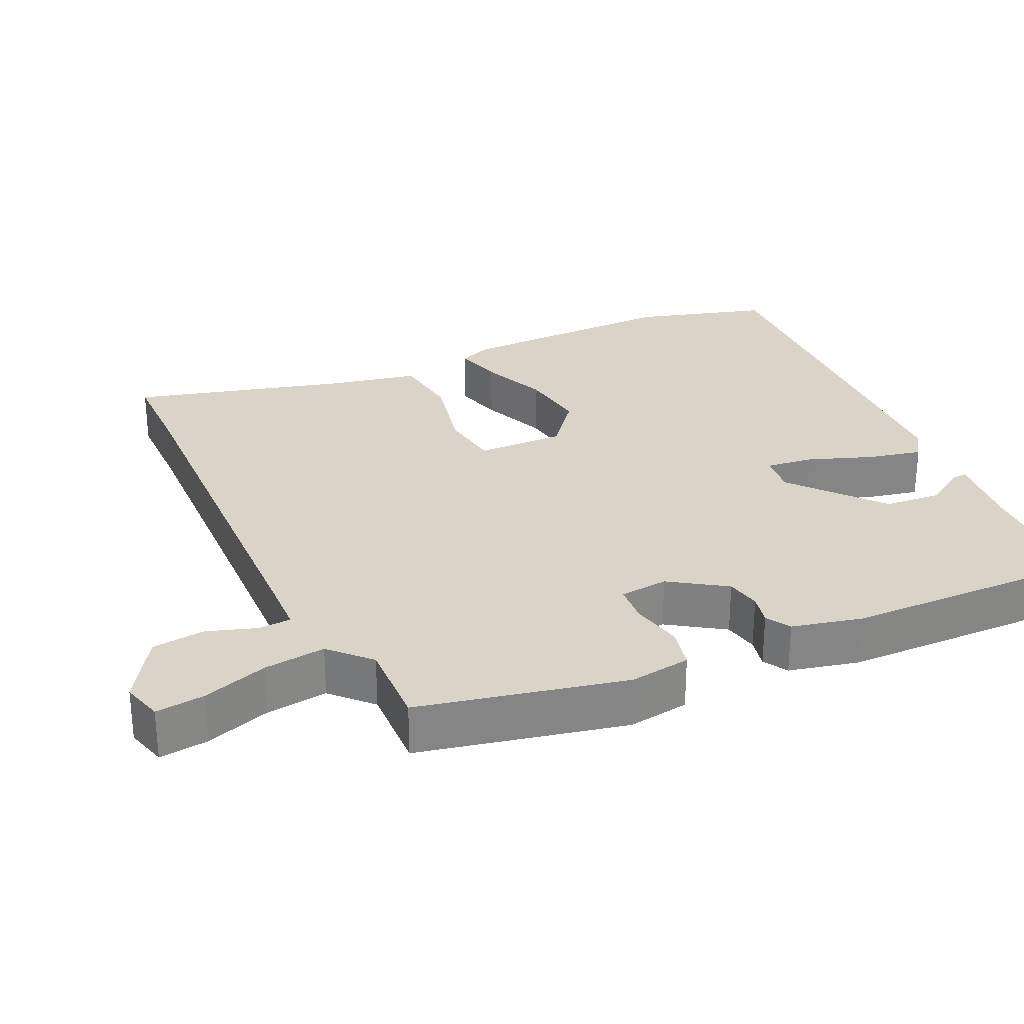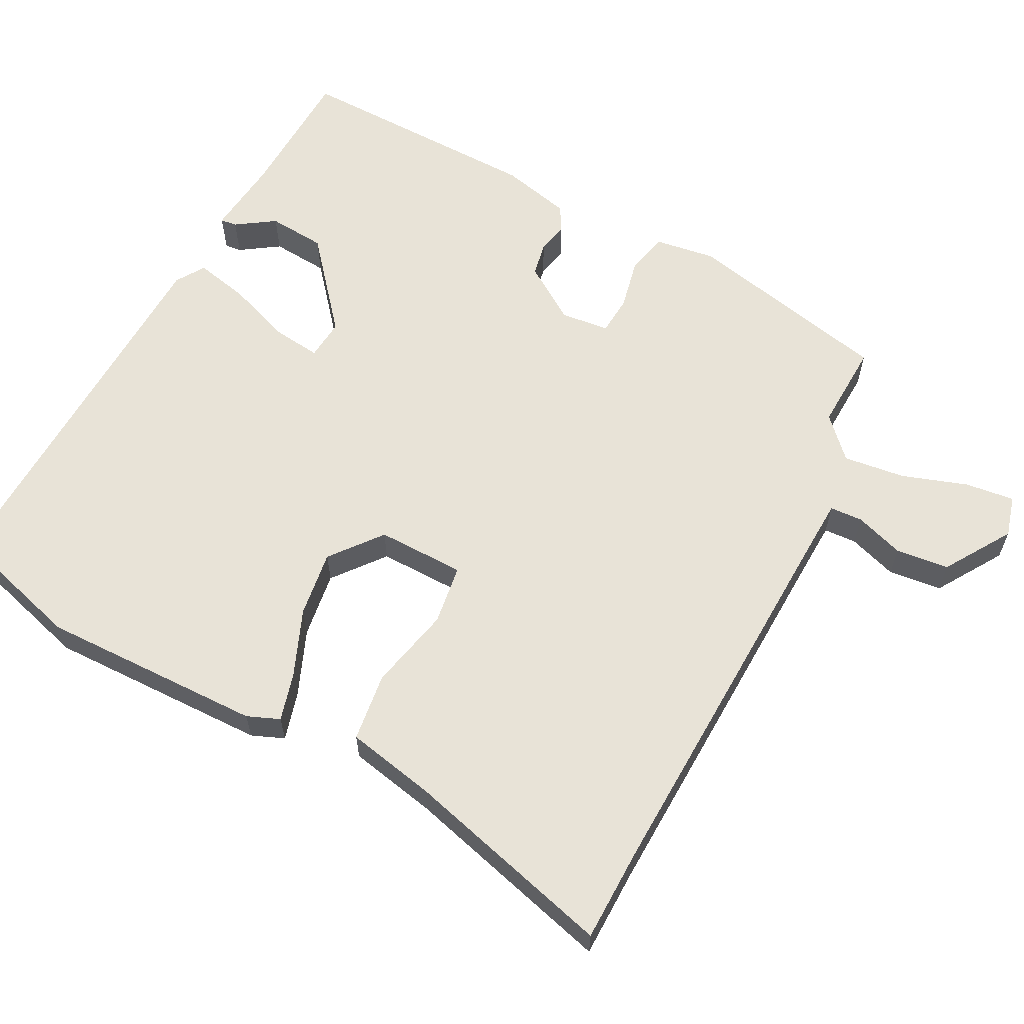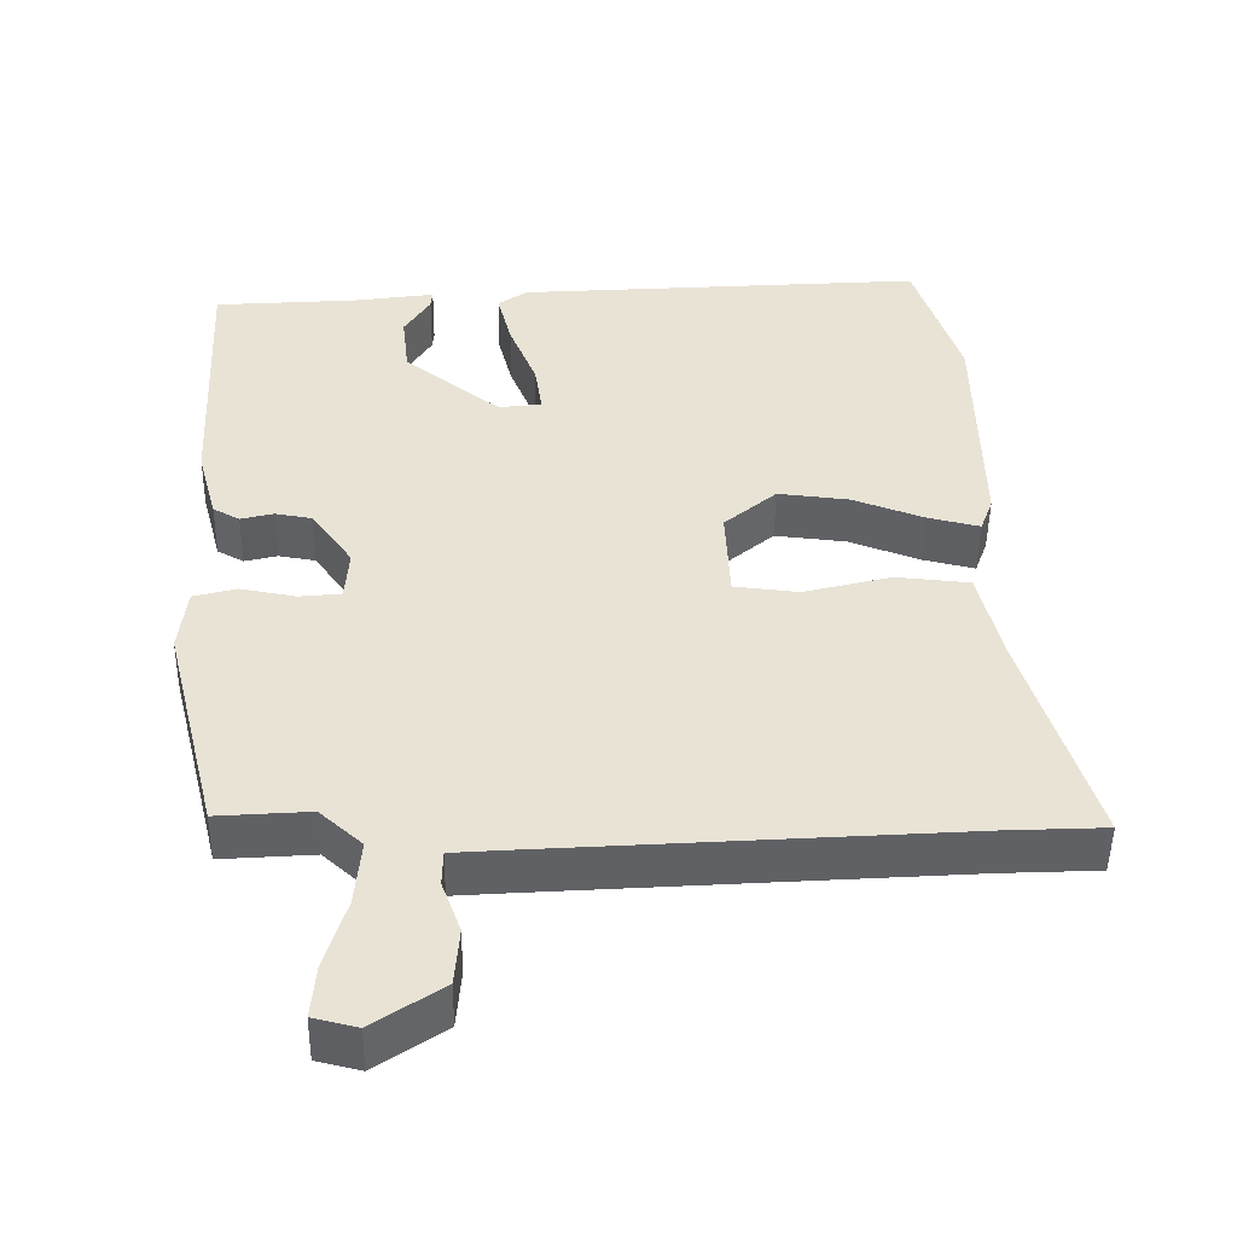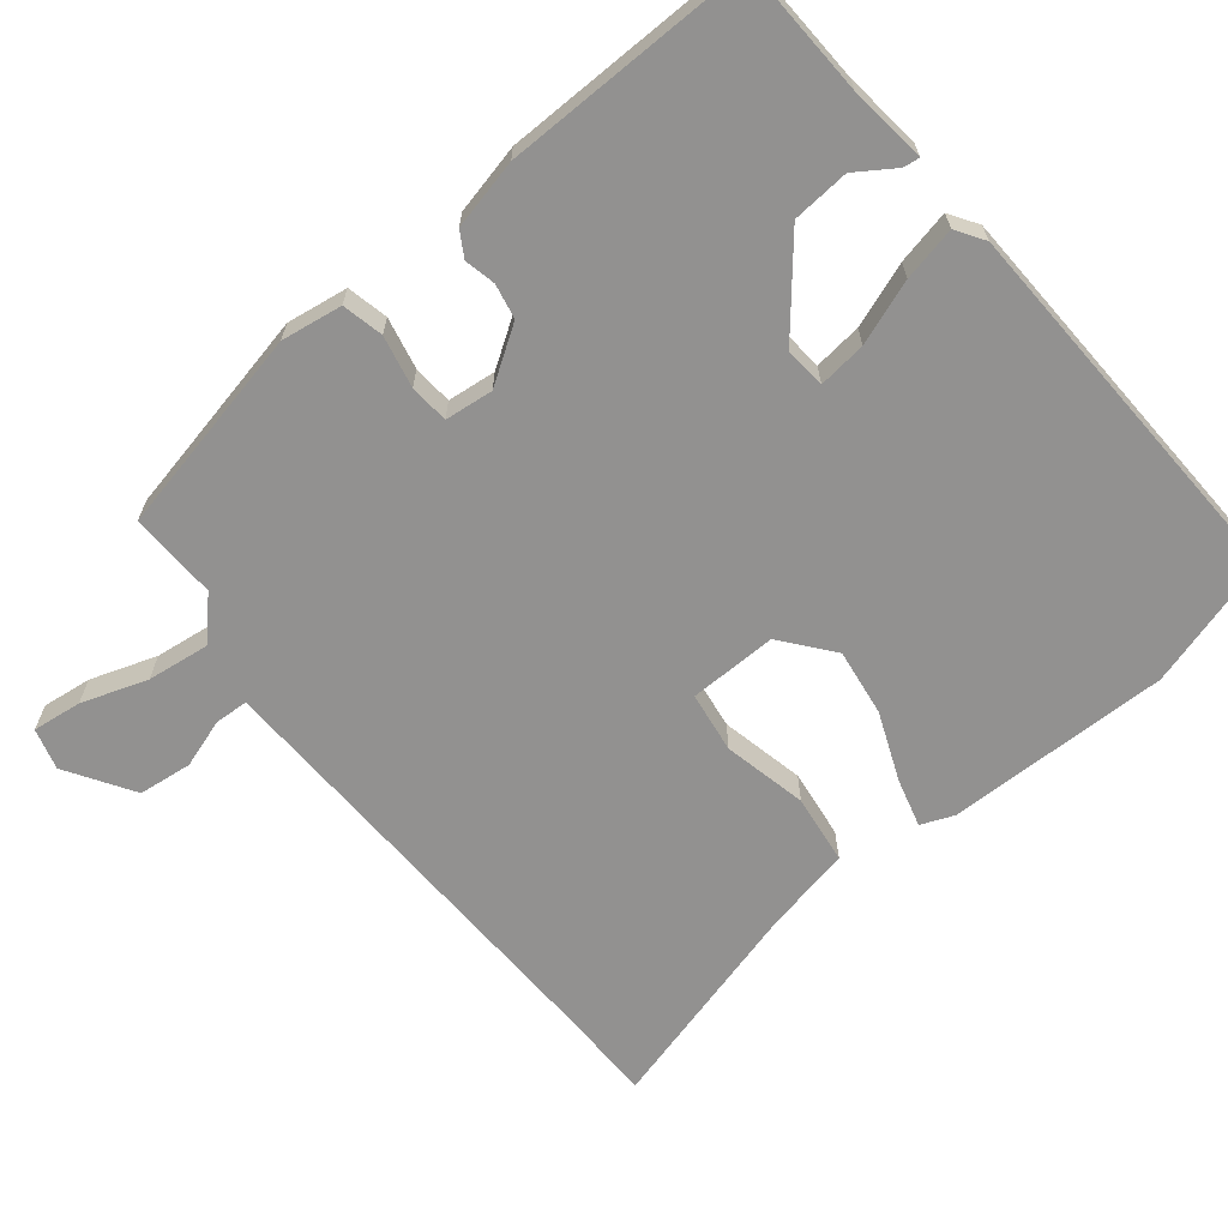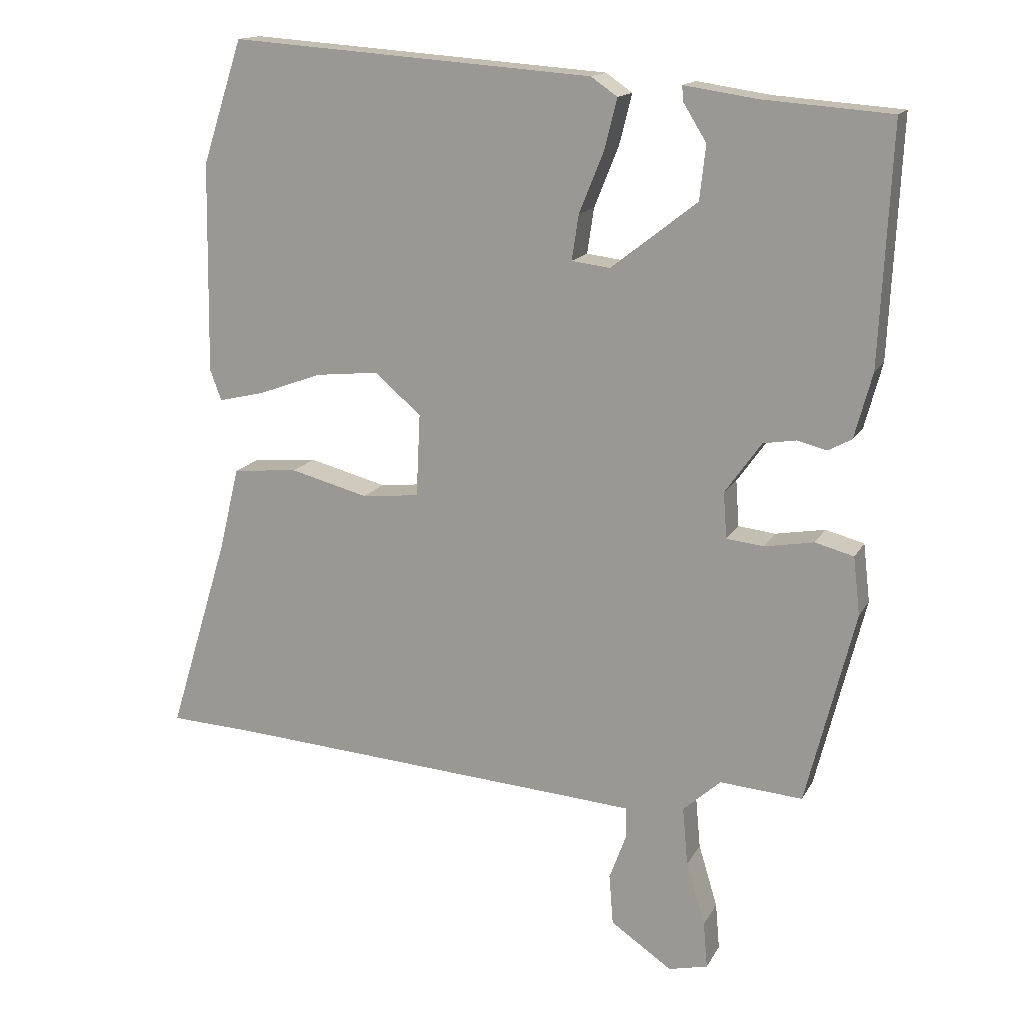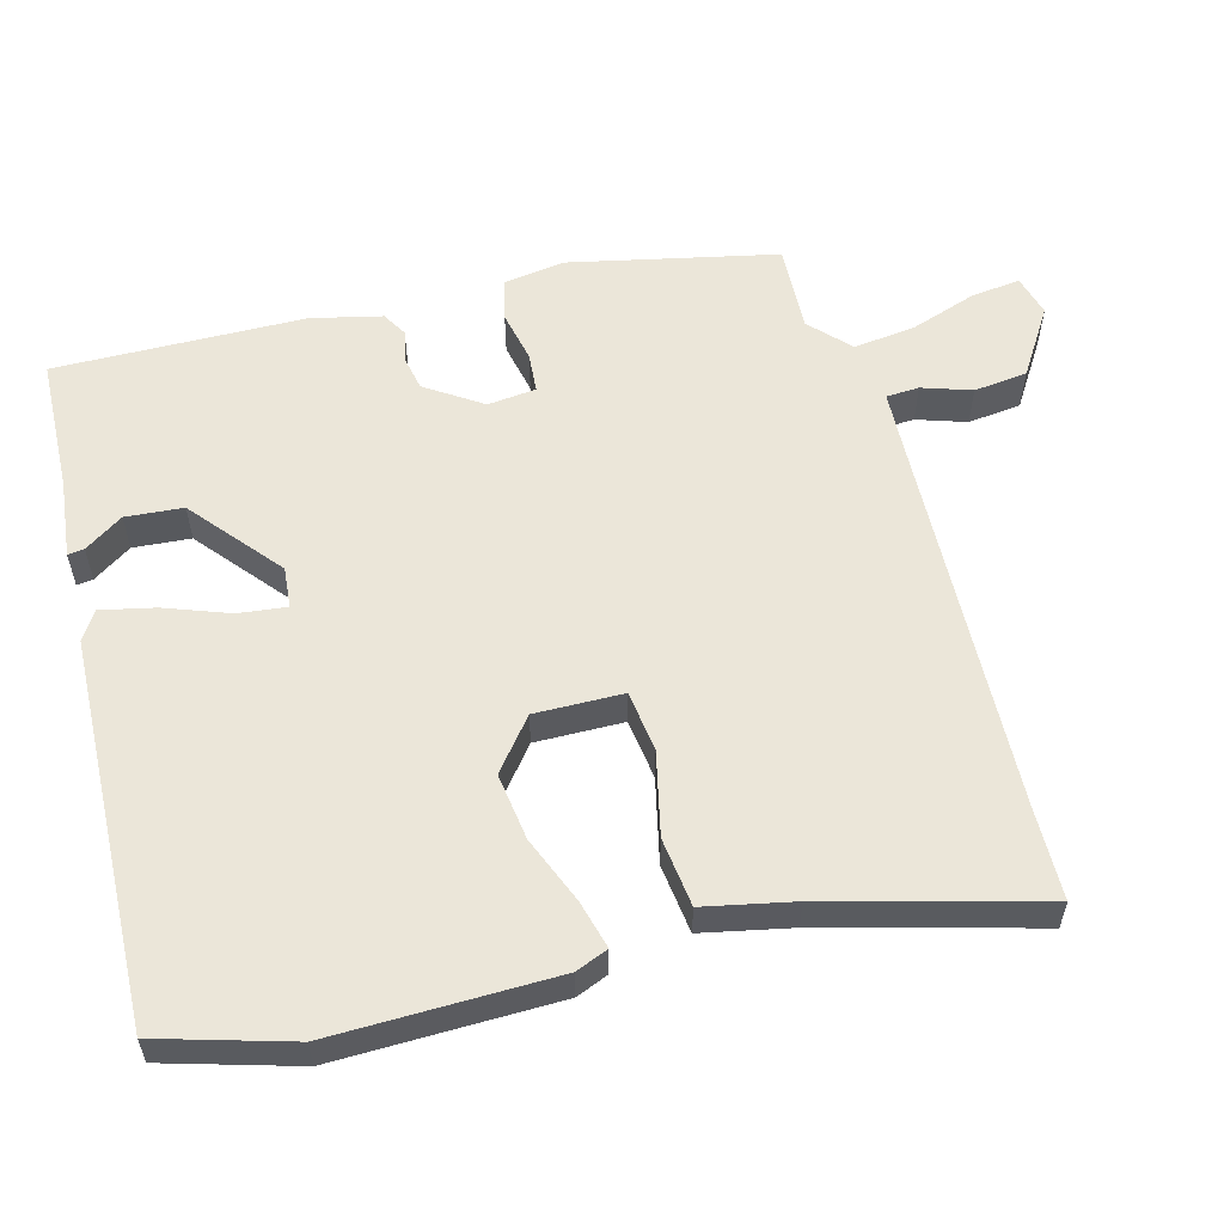
<metadata>
{"format":"obj","ext":"obj","renderer":"f3d","projection":"perspective","resolution":1024,"background":"white","views":[{"elev":28.6,"azim":-116.8,"up":"+Y"},{"elev":61.6,"azim":115.6,"up":"+Y"},{"elev":-48.4,"azim":-0.8,"up":"+Z"},{"elev":-66.1,"azim":-53.0,"up":"+Y"},{"elev":15.3,"azim":-160.1,"up":"+Z"},{"elev":57.6,"azim":73.1,"up":"+Y"}]}
</metadata>
<code>
v 0.622 0.07 -0.494
v 0.494 0.07 -0.5
v -0.047 0.07 -0.537
v -0.128 0.07 -0.543
v -0.129 0.07 -0.589
v -0.104 0.07 -0.657
v -0.11 0.07 -0.732
v -0.201 0.07 -0.794
v -0.259 0.07 -0.78
v -0.253 0.07 -0.711
v -0.225 0.07 -0.618
v -0.217 0.07 -0.531
v -0.273 0.07 -0.481
v -0.395 0.07 -0.49
v -0.467 0.07 -0.203
v -0.457 0.07 -0.117
v -0.4 0.07 -0.102
v -0.327 0.07 -0.115
v -0.272 0.07 -0.109
v -0.267 0.07 -0.041
v -0.321 0.07 0.035
v -0.37 0.07 0.043
v -0.413 0.07 0.032
v -0.448 0.07 0.051
v -0.474 0.07 0.148
v -0.491 0.07 0.497
v -0.302 0.07 0.511
v -0.194 0.07 0.527
v -0.196 0.07 0.504
v -0.23 0.07 0.449
v -0.221 0.07 0.369
v -0.094 0.07 0.27
v -0.037 0.07 0.277
v -0.047 0.07 0.344
v -0.083 0.07 0.433
v -0.102 0.07 0.508
v -0.063 0.07 0.535
v 0.476 0.07 0.574
v 0.536 0.07 0.391
v 0.541 0.07 0.079
v 0.524 0.07 0.033
v 0.456 0.07 0.049
v 0.361 0.07 0.084
v 0.267 0.07 0.094
v 0.198 0.07 0.035
v 0.204 0.07 -0.088
v 0.289 0.07 -0.097
v 0.405 0.07 -0.067
v 0.502 0.07 -0.076
v 0.532 0.07 -0.2
v 0.622 0 -0.494
v 0.494 0 -0.5
v -0.047 0 -0.537
v -0.128 0 -0.543
v -0.129 0 -0.589
v -0.104 0 -0.657
v -0.11 0 -0.732
v -0.201 0 -0.794
v -0.259 0 -0.78
v -0.253 0 -0.711
v -0.225 0 -0.618
v -0.217 0 -0.531
v -0.273 0 -0.481
v -0.395 0 -0.49
v -0.467 0 -0.203
v -0.457 0 -0.117
v -0.4 0 -0.102
v -0.327 0 -0.115
v -0.272 0 -0.109
v -0.267 0 -0.041
v -0.321 0 0.035
v -0.37 0 0.043
v -0.413 0 0.032
v -0.448 0 0.051
v -0.474 0 0.148
v -0.491 0 0.497
v -0.302 0 0.511
v -0.194 0 0.527
v -0.196 0 0.504
v -0.23 0 0.449
v -0.221 0 0.369
v -0.094 0 0.27
v -0.037 0 0.277
v -0.047 0 0.344
v -0.083 0 0.433
v -0.102 0 0.508
v -0.063 0 0.535
v 0.476 0 0.574
v 0.536 0 0.391
v 0.541 0 0.079
v 0.524 0 0.033
v 0.456 0 0.049
v 0.361 0 0.084
v 0.267 0 0.094
v 0.198 0 0.035
v 0.204 0 -0.088
v 0.289 0 -0.097
v 0.405 0 -0.067
v 0.502 0 -0.076
v 0.532 0 -0.2
f 47 48 49 50
f 46 47 50 1
f 40 41 42 43
f 40 43 44
f 39 40 44
f 38 39 44 45
f 34 35 36 37
f 33 34 37 38
f 27 28 29 30
f 27 30 31
f 26 27 31
f 25 26 31 32
f 22 23 24 25
f 21 22 25 32
f 15 16 17 18
f 13 14 15 18
f 12 13 18 19
f 8 9 10 11
f 8 11 12
f 5 6 7 8
f 4 5 8 12
f 3 4 12 19
f 46 1 2
f 46 2 3 19
f 33 38 45
f 20 21 32 33
f 33 45 46
f 19 20 33 46
f 100 99 98 97
f 51 100 97 96
f 93 92 91 90
f 94 93 90
f 94 90 89
f 95 94 89 88
f 87 86 85 84
f 88 87 84 83
f 80 79 78 77
f 81 80 77
f 81 77 76
f 82 81 76 75
f 75 74 73 72
f 82 75 72 71
f 68 67 66 65
f 68 65 64 63
f 69 68 63 62
f 61 60 59 58
f 62 61 58
f 58 57 56 55
f 62 58 55 54
f 69 62 54 53
f 52 51 96
f 69 53 52 96
f 95 88 83
f 83 82 71 70
f 96 95 83
f 96 83 70 69
f 1 51 52 2
f 2 52 53 3
f 3 53 54 4
f 4 54 55 5
f 5 55 56 6
f 6 56 57 7
f 7 57 58 8
f 8 58 59 9
f 9 59 60 10
f 10 60 61 11
f 11 61 62 12
f 12 62 63 13
f 13 63 64 14
f 14 64 65 15
f 15 65 66 16
f 16 66 67 17
f 17 67 68 18
f 18 68 69 19
f 19 69 70 20
f 20 70 71 21
f 21 71 72 22
f 22 72 73 23
f 23 73 74 24
f 24 74 75 25
f 25 75 76 26
f 26 76 77 27
f 27 77 78 28
f 28 78 79 29
f 29 79 80 30
f 30 80 81 31
f 31 81 82 32
f 32 82 83 33
f 33 83 84 34
f 34 84 85 35
f 35 85 86 36
f 36 86 87 37
f 37 87 88 38
f 38 88 89 39
f 39 89 90 40
f 40 90 91 41
f 41 91 92 42
f 42 92 93 43
f 43 93 94 44
f 44 94 95 45
f 45 95 96 46
f 46 96 97 47
f 47 97 98 48
f 48 98 99 49
f 49 99 100 50
f 50 100 51 1

</code>
